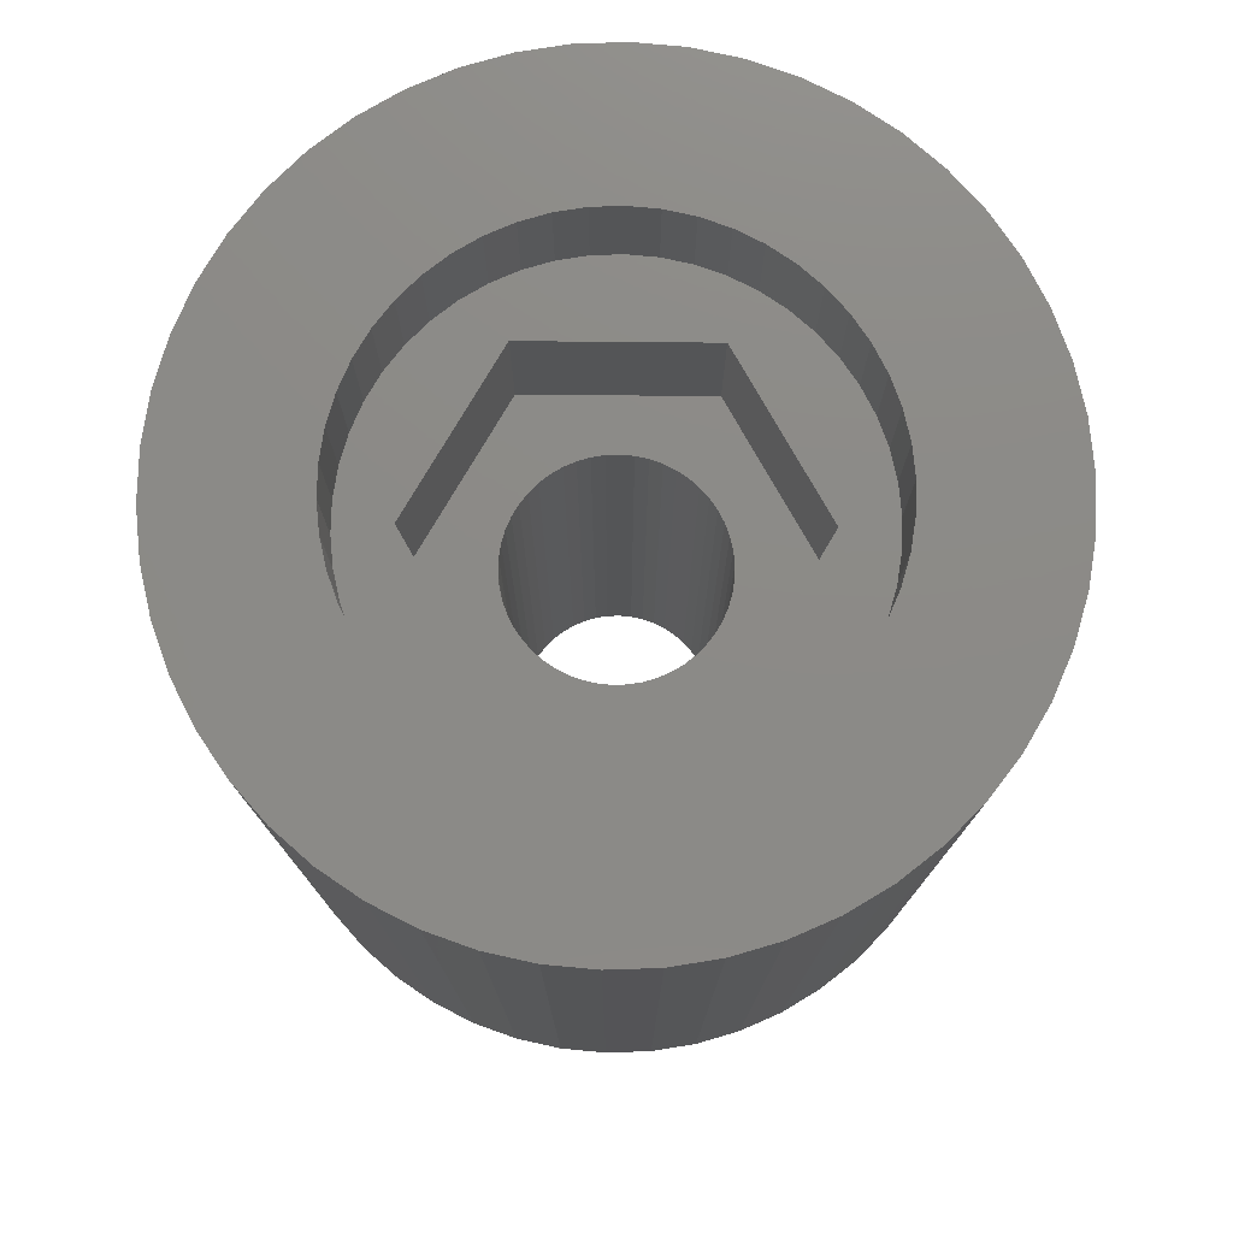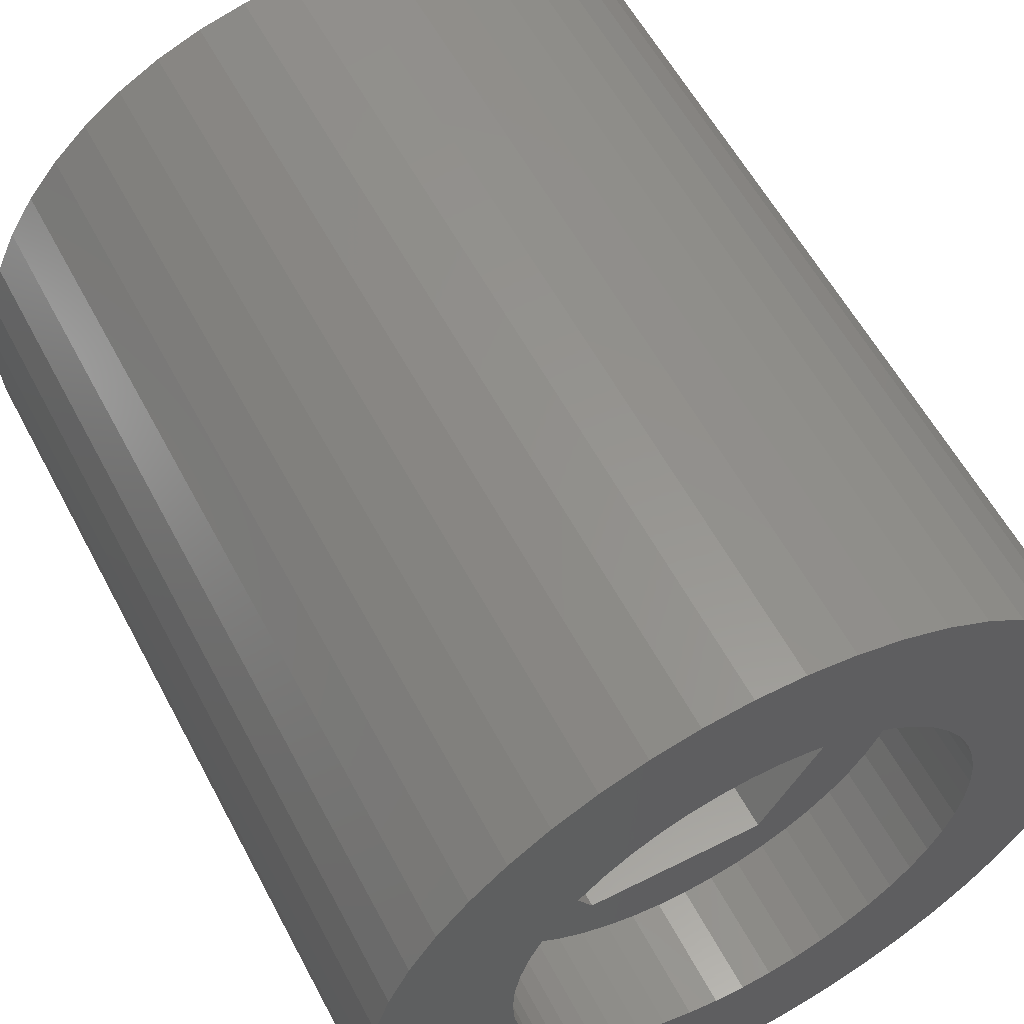
<metadata>
{"format":"stl","ext":"stl","renderer":"f3d","projection":"perspective","resolution":1024,"background":"white","views":[{"elev":77.2,"azim":-59.5,"up":"+Z"},{"elev":57.6,"azim":-27.6,"up":"+Y"}]}
</metadata>
<code>
# stl→obj: 412 verts, 824 faces
v 10 0 3
v 9.921 1.253 -19.5
v 9.921 1.253 3
v 10 0 -19.5
v -10 0 -19.5
v -9.921 1.253 3
v -9.921 1.253 -19.5
v -10 0 3
v 0.6279 9.98 -19.5
v -0.6279 9.98 3
v 0.6279 9.98 3
v -0.6279 9.98 -19.5
v -0.6279 -9.98 -19.5
v 0.6279 -9.98 3
v -0.6279 -9.98 3
v 0.6279 -9.98 -19.5
v 7.29 6.845 -19.5
v 6.374 7.705 3
v 7.29 6.845 3
v 6.374 7.705 -19.5
v -6.374 7.705 -19.5
v -7.29 6.845 3
v -6.374 7.705 3
v -7.29 6.845 -19.5
v -3.09 9.511 -19.5
v -4.258 9.048 3
v -3.09 9.511 3
v -4.258 9.048 -19.5
v 8.763 -4.818 3
v 9.298 -3.681 -19.5
v 9.298 -3.681 3
v 8.763 -4.818 -19.5
v 9.298 3.681 3
v 8.763 4.818 -19.5
v 8.763 4.818 3
v 9.298 3.681 -19.5
v 8.09 5.878 -19.5
v 8.09 5.878 3
v 4.258 9.048 -19.5
v 3.09 9.511 3
v 4.258 9.048 3
v 3.09 9.511 -19.5
v 1.874 9.823 3
v 1.874 9.823 -19.5
v 5.358 8.443 -19.5
v 5.358 8.443 3
v -9.298 3.681 -19.5
v -8.763 4.818 3
v -8.763 4.818 -19.5
v -9.298 3.681 3
v -8.09 5.878 -19.5
v -8.09 5.878 3
v -9.686 2.487 -19.5
v -9.686 2.487 3
v -5.358 8.443 3
v -5.358 8.443 -19.5
v -1.874 9.823 3
v -1.874 9.823 -19.5
v 1.874 -9.823 3
v 1.874 -9.823 -19.5
v 3.09 -9.511 -19.5
v 4.258 -9.048 3
v 3.09 -9.511 3
v 4.258 -9.048 -19.5
v 9.686 2.487 3
v 9.686 2.487 -19.5
v 6.25 0 3
v 6.201 0.7833 3
v 9.921 -1.253 3
v 6.054 1.554 3
v 6.201 -0.7833 3
v 5.811 2.301 3
v 9.686 -2.487 3
v 5.477 3.011 3
v 6.054 -1.554 3
v 5.056 3.674 3
v 4.556 4.278 3
v 5.811 -2.301 3
v 3.984 4.816 3
v 3.349 5.277 3
v 2.661 5.655 3
v 1.931 5.944 3
v 1.171 6.139 3
v 0.3924 6.238 3
v -0.3924 6.238 3
v -1.171 6.139 3
v -1.931 5.944 3
v -2.661 5.655 3
v -3.349 5.277 3
v -3.984 4.816 3
v -4.556 4.278 3
v -5.056 3.674 3
v -5.477 3.011 3
v -5.811 2.301 3
v 5.477 -3.011 3
v 8.09 -5.878 3
v 5.056 -3.674 3
v 7.29 -6.845 3
v 4.556 -4.278 3
v 6.374 -7.705 3
v 3.984 -4.816 3
v 5.358 -8.443 3
v 3.349 -5.277 3
v 2.661 -5.655 3
v 1.931 -5.944 3
v 1.171 -6.139 3
v 0.3924 -6.238 3
v -0.3924 -6.238 3
v -1.171 -6.139 3
v -1.874 -9.823 3
v -1.931 -5.944 3
v -3.09 -9.511 3
v -2.661 -5.655 3
v -4.258 -9.048 3
v -3.349 -5.277 3
v -5.358 -8.443 3
v -3.984 -4.816 3
v -6.374 -7.705 3
v -4.556 -4.278 3
v -7.29 -6.845 3
v -5.056 -3.674 3
v -8.09 -5.878 3
v -5.477 -3.011 3
v -8.763 -4.818 3
v -5.811 -2.301 3
v -9.298 -3.681 3
v -6.054 -1.554 3
v -9.686 -2.487 3
v -6.201 -0.7833 3
v -9.921 -1.253 3
v -6.25 0 3
v -6.054 1.554 3
v -6.201 0.7833 3
v 5.358 -8.443 -19.5
v 8.09 -5.878 -19.5
v 7.29 -6.845 -19.5
v 9.686 -2.487 -19.5
v 9.921 -1.253 -19.5
v -7.29 -6.845 -19.5
v -6.374 -7.705 -19.5
v -8.763 -4.818 -19.5
v -9.298 -3.681 -19.5
v -8.09 -5.878 -19.5
v 2.875 0 -19.5
v 2.852 -0.3603 -19.5
v 2.785 -0.715 -19.5
v 2.852 0.3603 -19.5
v 2.673 -1.058 -19.5
v 2.519 -1.385 -19.5
v 2.785 0.715 -19.5
v 2.326 -1.69 -19.5
v 2.096 -1.968 -19.5
v 6.374 -7.705 -19.5
v 2.673 1.058 -19.5
v 1.833 -2.215 -19.5
v 1.54 -2.427 -19.5
v 2.519 1.385 -19.5
v 1.224 -2.601 -19.5
v 2.326 1.69 -19.5
v 0.8884 -2.734 -19.5
v 0.5387 -2.824 -19.5
v 0.1805 -2.869 -19.5
v -0.1805 -2.869 -19.5
v -0.5387 -2.824 -19.5
v -1.874 -9.823 -19.5
v -0.8884 -2.734 -19.5
v -3.09 -9.511 -19.5
v -1.224 -2.601 -19.5
v -4.258 -9.048 -19.5
v -1.54 -2.427 -19.5
v -5.358 -8.443 -19.5
v -1.833 -2.215 -19.5
v -2.096 -1.968 -19.5
v -2.326 -1.69 -19.5
v 2.096 1.968 -19.5
v 1.833 2.215 -19.5
v 1.54 2.427 -19.5
v 1.224 2.601 -19.5
v 0.8884 2.734 -19.5
v 0.5387 2.824 -19.5
v 0.1805 2.869 -19.5
v -0.1805 2.869 -19.5
v -0.5387 2.824 -19.5
v -0.8884 2.734 -19.5
v -1.224 2.601 -19.5
v -1.54 2.427 -19.5
v -1.833 2.215 -19.5
v -2.096 1.968 -19.5
v -2.326 1.69 -19.5
v -2.519 1.385 -19.5
v -2.673 1.058 -19.5
v -2.785 0.715 -19.5
v -2.852 0.3603 -19.5
v -2.875 0 -19.5
v -2.519 -1.385 -19.5
v -2.673 -1.058 -19.5
v -2.785 -0.715 -19.5
v -9.686 -2.487 -19.5
v -2.852 -0.3603 -19.5
v -9.921 -1.253 -19.5
v 2.326 1.69 -21
v 2.519 1.385 -21
v 0.8884 2.734 -21
v 0.5387 2.824 -21
v 1.224 2.601 -21
v -0.8884 2.734 -21
v -1.224 2.601 -21
v -2.673 1.058 -21
v -2.519 1.385 -21
v 2.852 -0.3603 -21
v 2.785 -0.715 -21
v 2.096 1.968 -21
v 1.833 2.215 -21
v 1.54 2.427 -21
v -2.326 1.69 -21
v -2.096 1.968 -21
v -0.1805 2.869 -21
v -0.5387 2.824 -21
v -1.833 2.215 -21
v 2.852 0.3603 -21
v 2.875 0 -21
v 0.1805 2.869 -21
v -2.875 0 -21
v -2.852 0.3603 -21
v -2.785 0.715 -21
v -1.54 2.427 -21
v 0.1805 -2.869 -21
v 0.5387 -2.824 -21
v 2.673 1.058 -21
v 2.785 0.715 -21
v 2.673 -1.058 -21
v 2.519 -1.385 -21
v 1.833 -2.215 -21
v 2.096 -1.968 -21
v 2.326 -1.69 -21
v -0.5387 -2.824 -21
v -0.1805 -2.869 -21
v -2.852 -0.3603 -21
v -2.785 -0.715 -21
v -2.519 -1.385 -21
v -2.673 -1.058 -21
v -2.096 -1.968 -21
v -1.833 -2.215 -21
v 0.8884 -2.734 -21
v 1.224 -2.601 -21
v 1.54 -2.427 -21
v -1.224 -2.601 -21
v -0.8884 -2.734 -21
v 2.75 0 -21
v 2.728 -0.3447 -21
v 2.728 0.3447 -21
v 2.664 -0.6839 -21
v 2.557 -1.012 -21
v 2.41 -1.325 -21
v 2.225 -1.616 -21
v 2.005 -1.883 -21
v 1.753 -2.119 -21
v 1.474 -2.322 -21
v 1.171 -2.488 -21
v 0.8498 -2.615 -21
v 0.5153 -2.701 -21
v 0.1727 -2.745 -21
v -0.1727 -2.745 -21
v -0.5153 -2.701 -21
v -0.8498 -2.615 -21
v -1.171 -2.488 -21
v -1.474 -2.322 -21
v -1.54 -2.427 -21
v -1.753 -2.119 -21
v -2.005 -1.883 -21
v -2.225 -1.616 -21
v -2.326 -1.69 -21
v -2.41 -1.325 -21
v -2.557 -1.012 -21
v -2.664 -0.6839 -21
v -2.728 -0.3447 -21
v 2.664 0.6839 -21
v 2.557 1.012 -21
v 2.41 1.325 -21
v 2.225 1.616 -21
v 2.005 1.883 -21
v 1.753 2.119 -21
v 1.474 2.322 -21
v 1.171 2.488 -21
v 0.8498 2.615 -21
v 0.5153 2.701 -21
v 0.1727 2.745 -21
v -0.1727 2.745 -21
v -0.5153 2.701 -21
v -0.8498 2.615 -21
v -1.171 2.488 -21
v -1.474 2.322 -21
v -1.753 2.119 -21
v -2.005 1.883 -21
v -2.225 1.616 -21
v -2.41 1.325 -21
v -2.557 1.012 -21
v -2.664 0.6839 -21
v -2.728 0.3447 -21
v -2.75 0 -21
v 4.847 0 -4
v 2.728 0.3447 -4
v 2.75 0 -4
v 2.664 0.6839 -4
v 2.557 1.012 -4
v 2.41 1.325 -4
v 2.423 4.197 -4
v 2.225 1.616 -4
v 2.005 1.883 -4
v 1.753 2.119 -4
v 1.474 2.322 -4
v 1.171 2.488 -4
v 0.8498 2.615 -4
v 0.5153 2.701 -4
v 0.1727 2.745 -4
v -0.1727 2.745 -4
v -2.423 4.197 -4
v -0.5153 2.701 -4
v -0.8498 2.615 -4
v -1.171 2.488 -4
v -1.474 2.322 -4
v -1.753 2.119 -4
v -2.005 1.883 -4
v -2.225 1.616 -4
v -2.41 1.325 -4
v -4.847 0 -4
v -2.557 1.012 -4
v -2.664 0.6839 -4
v -2.728 0.3447 -4
v -2.75 0 -4
v 2.728 -0.3447 -4
v 2.664 -0.6839 -4
v 2.557 -1.012 -4
v 2.41 -1.325 -4
v 2.423 -4.197 -4
v 2.225 -1.616 -4
v 2.005 -1.883 -4
v 1.753 -2.119 -4
v 1.474 -2.322 -4
v 1.171 -2.488 -4
v 0.8498 -2.615 -4
v 0.5153 -2.701 -4
v 0.1727 -2.745 -4
v -0.1727 -2.745 -4
v -2.423 -4.197 -4
v -0.5153 -2.701 -4
v -0.8498 -2.615 -4
v -1.171 -2.488 -4
v -1.474 -2.322 -4
v -1.753 -2.119 -4
v -2.005 -1.883 -4
v -2.225 -1.616 -4
v -2.41 -1.325 -4
v -2.557 -1.012 -4
v -2.664 -0.6839 -4
v -2.728 -0.3447 -4
v 2.423 4.197 0
v -2.423 4.197 0
v 4.847 0 0
v 6.25 0 0
v 6.201 0.7833 0
v 6.054 1.554 0
v 6.201 -0.7833 0
v 5.811 2.301 0
v 6.054 -1.554 0
v 5.477 3.011 0
v 5.811 -2.301 0
v 5.056 3.674 0
v 5.477 -3.011 0
v 2.423 -4.197 0
v 4.556 4.278 0
v 3.984 4.816 0
v 3.349 5.277 0
v 2.661 5.655 0
v 1.931 5.944 0
v 1.171 6.139 0
v 0.3924 6.238 0
v -0.3924 6.238 0
v -1.171 6.139 0
v -1.931 5.944 0
v -2.661 5.655 0
v -3.349 5.277 0
v -3.984 4.816 0
v -4.556 4.278 0
v -5.056 3.674 0
v -5.477 3.011 0
v 5.056 -3.674 0
v 4.556 -4.278 0
v 3.984 -4.816 0
v 3.349 -5.277 0
v 2.661 -5.655 0
v 1.931 -5.944 0
v 1.171 -6.139 0
v 0.3924 -6.238 0
v -0.3924 -6.238 0
v -2.423 -4.197 0
v -1.171 -6.139 0
v -1.931 -5.944 0
v -2.661 -5.655 0
v -3.349 -5.277 0
v -3.984 -4.816 0
v -4.556 -4.278 0
v -5.477 -3.011 0
v -4.847 0 0
v -5.056 -3.674 0
v -5.811 2.301 0
v -6.054 1.554 0
v -5.811 -2.301 0
v -6.201 0.7833 0
v -6.054 -1.554 0
v -6.25 0 0
v -6.201 -0.7833 0
f 1 2 3
f 2 1 4
f 5 6 7
f 6 5 8
f 9 10 11
f 10 9 12
f 13 14 15
f 14 13 16
f 17 18 19
f 18 17 20
f 21 22 23
f 22 21 24
f 25 26 27
f 26 25 28
f 29 30 31
f 30 29 32
f 33 34 35
f 34 33 36
f 35 37 38
f 37 35 34
f 39 40 41
f 40 39 42
f 42 43 40
f 43 42 44
f 45 41 46
f 41 45 39
f 47 48 49
f 48 47 50
f 51 22 24
f 22 51 52
f 53 50 47
f 50 53 54
f 28 55 26
f 55 28 56
f 12 57 10
f 57 12 58
f 16 59 14
f 59 16 60
f 61 62 63
f 62 61 64
f 65 36 33
f 36 65 66
f 3 66 65
f 66 3 2
f 38 17 19
f 17 38 37
f 44 11 43
f 11 44 9
f 20 46 18
f 46 20 45
f 49 52 51
f 52 49 48
f 7 54 53
f 54 7 6
f 67 1 3
f 68 3 65
f 1 67 69
f 70 65 33
f 71 69 67
f 72 33 35
f 69 71 73
f 74 35 38
f 75 73 71
f 76 38 19
f 73 75 31
f 77 19 18
f 78 31 75
f 31 78 29
f 3 68 67
f 65 70 68
f 33 72 70
f 35 74 72
f 79 18 46
f 38 76 74
f 19 77 76
f 80 46 41
f 18 79 77
f 46 80 79
f 81 41 40
f 41 81 80
f 40 82 81
f 43 82 40
f 43 83 82
f 11 83 43
f 11 84 83
f 11 85 84
f 10 85 11
f 10 86 85
f 57 86 10
f 57 87 86
f 27 87 57
f 87 27 88
f 26 88 27
f 88 26 89
f 55 89 26
f 89 55 90
f 23 90 55
f 90 23 91
f 22 91 23
f 91 22 92
f 52 92 22
f 92 52 93
f 93 48 94
f 48 93 52
f 95 29 78
f 29 95 96
f 97 96 95
f 96 97 98
f 99 98 97
f 98 99 100
f 101 100 99
f 100 101 102
f 103 102 101
f 102 103 62
f 104 62 103
f 62 104 63
f 105 63 104
f 105 59 63
f 106 59 105
f 106 14 59
f 107 14 106
f 108 14 107
f 108 15 14
f 109 15 108
f 109 110 15
f 111 110 109
f 112 111 113
f 111 112 110
f 114 113 115
f 116 115 117
f 113 114 112
f 118 117 119
f 120 119 121
f 115 116 114
f 122 121 123
f 124 123 125
f 126 125 127
f 128 127 129
f 117 118 116
f 130 129 131
f 50 94 48
f 94 50 132
f 119 120 118
f 54 132 50
f 121 122 120
f 132 54 133
f 123 124 122
f 6 133 54
f 125 126 124
f 133 6 131
f 127 128 126
f 8 131 6
f 129 130 128
f 131 8 130
f 56 23 55
f 23 56 21
f 58 27 57
f 27 58 25
f 64 102 62
f 102 64 134
f 98 135 96
f 135 98 136
f 31 137 73
f 137 31 30
f 73 138 69
f 138 73 137
f 139 118 120
f 118 139 140
f 141 126 142
f 126 141 124
f 139 122 143
f 122 139 120
f 144 4 138
f 145 138 137
f 4 144 2
f 146 137 30
f 147 2 144
f 148 30 32
f 2 147 66
f 149 32 135
f 150 66 147
f 151 135 136
f 66 150 36
f 152 136 153
f 154 36 150
f 155 153 134
f 36 154 34
f 156 134 64
f 157 34 154
f 158 64 61
f 34 157 37
f 159 37 157
f 138 145 144
f 137 146 145
f 30 148 146
f 32 149 148
f 135 151 149
f 136 152 151
f 160 61 60
f 153 155 152
f 134 156 155
f 64 158 156
f 61 160 158
f 161 60 16
f 60 161 160
f 16 162 161
f 16 163 162
f 13 163 16
f 163 13 164
f 165 164 13
f 164 165 166
f 167 166 165
f 166 167 168
f 169 168 167
f 168 169 170
f 171 170 169
f 170 171 172
f 140 172 171
f 172 140 173
f 139 173 140
f 143 174 139
f 173 139 174
f 37 159 17
f 175 17 159
f 17 175 20
f 176 20 175
f 20 176 45
f 177 45 176
f 45 177 39
f 178 39 177
f 39 178 42
f 179 42 178
f 42 179 44
f 180 44 179
f 44 180 9
f 181 9 180
f 182 9 181
f 12 182 183
f 182 12 9
f 58 183 184
f 25 184 185
f 28 185 186
f 56 186 187
f 183 58 12
f 21 187 188
f 24 188 189
f 51 189 190
f 49 190 191
f 47 191 192
f 53 192 193
f 184 25 58
f 7 193 194
f 174 143 195
f 141 195 143
f 185 28 25
f 195 141 196
f 186 56 28
f 142 196 141
f 187 21 56
f 196 142 197
f 188 24 21
f 198 197 142
f 189 51 24
f 197 198 199
f 190 49 51
f 200 199 198
f 191 47 49
f 199 200 194
f 192 53 47
f 5 194 200
f 193 7 53
f 194 5 7
f 96 32 29
f 32 96 135
f 69 4 1
f 4 69 138
f 142 128 198
f 128 142 126
f 60 63 59
f 63 60 61
f 153 98 100
f 98 153 136
f 134 100 102
f 100 134 153
f 165 15 110
f 15 165 13
f 169 112 114
f 112 169 167
f 167 110 112
f 110 167 165
f 143 124 141
f 124 143 122
f 198 130 200
f 130 198 128
f 200 8 5
f 8 200 130
f 171 114 116
f 114 171 169
f 140 116 118
f 116 140 171
f 157 201 159
f 201 157 202
f 203 180 179
f 180 203 204
f 205 179 178
f 179 205 203
f 206 185 184
f 185 206 207
f 208 190 209
f 190 208 191
f 146 210 145
f 210 146 211
f 212 176 175
f 176 212 213
f 214 178 177
f 178 214 205
f 215 188 216
f 188 215 189
f 217 183 182
f 183 217 218
f 219 188 187
f 188 219 216
f 144 220 147
f 220 144 221
f 159 212 175
f 212 159 201
f 222 182 181
f 182 222 217
f 213 177 176
f 177 213 214
f 223 193 224
f 193 223 194
f 225 191 208
f 191 225 192
f 209 189 215
f 189 209 190
f 218 184 183
f 184 218 206
f 226 187 186
f 187 226 219
f 207 186 185
f 186 207 226
f 145 221 144
f 221 145 210
f 227 161 162
f 161 227 228
f 154 202 157
f 202 154 229
f 150 229 154
f 229 150 230
f 147 230 150
f 230 147 220
f 204 181 180
f 181 204 222
f 224 192 225
f 192 224 193
f 149 231 148
f 231 149 232
f 148 211 146
f 211 148 231
f 233 152 155
f 152 233 234
f 152 235 151
f 235 152 234
f 236 163 164
f 163 236 237
f 238 194 223
f 194 238 199
f 239 199 238
f 199 239 197
f 240 196 241
f 196 240 195
f 242 172 173
f 172 242 243
f 244 158 160
f 158 244 245
f 228 160 161
f 160 228 244
f 246 155 156
f 155 246 233
f 245 156 158
f 156 245 246
f 151 232 149
f 232 151 235
f 247 166 168
f 166 247 248
f 237 162 163
f 162 237 227
f 248 164 166
f 164 248 236
f 249 221 210
f 250 210 211
f 221 249 220
f 251 220 249
f 210 250 249
f 252 211 231
f 211 252 250
f 231 253 252
f 232 253 231
f 232 254 253
f 235 254 232
f 235 255 254
f 234 255 235
f 234 256 255
f 233 256 234
f 233 257 256
f 246 257 233
f 246 258 257
f 245 258 246
f 245 259 258
f 244 259 245
f 244 260 259
f 228 260 244
f 228 261 260
f 227 261 228
f 227 262 261
f 227 263 262
f 237 263 227
f 237 264 263
f 236 264 237
f 236 265 264
f 248 265 236
f 248 266 265
f 247 266 248
f 247 267 266
f 268 267 247
f 268 269 267
f 243 269 268
f 243 270 269
f 242 270 243
f 242 271 270
f 272 271 242
f 272 273 271
f 240 273 272
f 240 274 273
f 241 274 240
f 274 241 275
f 239 275 241
f 238 276 239
f 275 239 276
f 220 251 230
f 277 230 251
f 230 277 229
f 278 229 277
f 278 202 229
f 279 202 278
f 279 201 202
f 280 201 279
f 280 212 201
f 281 212 280
f 281 213 212
f 282 213 281
f 282 214 213
f 283 214 282
f 283 205 214
f 284 205 283
f 284 203 205
f 285 203 284
f 285 204 203
f 286 204 285
f 286 222 204
f 287 222 286
f 288 222 287
f 288 217 222
f 289 217 288
f 289 218 217
f 290 218 289
f 290 206 218
f 291 206 290
f 291 207 206
f 292 207 291
f 292 226 207
f 293 226 292
f 293 219 226
f 294 219 293
f 294 216 219
f 295 216 294
f 295 215 216
f 296 215 295
f 296 209 215
f 297 209 296
f 208 297 298
f 297 208 209
f 225 298 299
f 298 225 208
f 224 299 300
f 276 238 300
f 223 300 238
f 299 224 225
f 300 223 224
f 241 197 239
f 197 241 196
f 242 174 272
f 174 242 173
f 272 195 240
f 195 272 174
f 268 168 170
f 168 268 247
f 243 170 172
f 170 243 268
f 301 302 303
f 301 304 302
f 301 305 304
f 306 301 307
f 301 306 305
f 307 308 306
f 307 309 308
f 307 310 309
f 307 311 310
f 307 312 311
f 307 313 312
f 307 314 313
f 307 315 314
f 307 316 315
f 317 316 307
f 316 317 318
f 318 317 319
f 319 317 320
f 317 321 320
f 317 322 321
f 317 323 322
f 317 324 323
f 317 325 324
f 326 325 317
f 325 326 327
f 327 326 328
f 329 326 330
f 328 326 329
f 331 301 303
f 332 301 331
f 333 301 332
f 334 301 333
f 301 334 335
f 336 335 334
f 337 335 336
f 338 335 337
f 339 335 338
f 340 335 339
f 341 335 340
f 342 335 341
f 343 335 342
f 344 335 343
f 345 344 346
f 345 346 347
f 345 347 348
f 344 345 335
f 349 345 348
f 350 345 349
f 351 345 350
f 352 345 351
f 353 345 352
f 326 353 354
f 326 354 355
f 326 355 356
f 353 326 345
f 326 356 330
f 317 357 358
f 357 317 307
f 301 357 307
f 357 301 359
f 359 360 361
f 359 361 362
f 360 359 363
f 359 362 364
f 363 359 365
f 359 364 366
f 365 359 367
f 357 366 368
f 367 359 369
f 370 369 359
f 357 368 371
f 357 371 372
f 357 372 373
f 357 373 374
f 366 357 359
f 375 357 374
f 376 357 375
f 377 357 376
f 378 357 377
f 358 378 379
f 358 379 380
f 378 358 357
f 381 358 380
f 382 358 381
f 383 358 382
f 384 358 383
f 385 358 384
f 386 358 385
f 369 370 387
f 387 370 388
f 388 370 389
f 389 370 390
f 390 370 391
f 370 392 391
f 370 393 392
f 370 394 393
f 370 395 394
f 396 395 370
f 395 396 397
f 397 396 398
f 396 399 398
f 396 400 399
f 396 401 400
f 396 402 401
f 403 396 404
f 396 405 402
f 358 386 404
f 406 404 386
f 396 403 405
f 407 404 406
f 404 408 403
f 409 404 407
f 404 410 408
f 411 404 409
f 404 412 410
f 404 411 412
f 404 317 358
f 317 404 326
f 396 326 404
f 326 396 345
f 335 359 301
f 359 335 370
f 335 396 370
f 396 335 345
f 364 74 366
f 74 364 72
f 366 76 368
f 76 366 74
f 375 81 82
f 81 375 374
f 381 87 88
f 87 381 380
f 94 386 93
f 386 94 406
f 365 71 363
f 71 365 75
f 377 83 84
f 83 377 376
f 374 80 81
f 80 374 373
f 133 407 132
f 407 133 409
f 92 384 91
f 384 92 385
f 382 88 89
f 88 382 381
f 379 85 86
f 85 379 378
f 360 68 361
f 68 360 67
f 367 75 365
f 75 367 78
f 361 70 362
f 70 361 68
f 362 72 364
f 72 362 70
f 372 77 79
f 77 372 371
f 368 77 371
f 77 368 76
f 378 84 85
f 84 378 377
f 376 82 83
f 82 376 375
f 373 79 80
f 79 373 372
f 131 409 133
f 409 131 411
f 132 406 94
f 406 132 407
f 93 385 92
f 385 93 386
f 380 86 87
f 86 380 379
f 383 89 90
f 89 383 382
f 384 90 91
f 90 384 383
f 394 108 107
f 108 394 395
f 125 410 127
f 410 125 408
f 123 408 125
f 408 123 403
f 393 107 106
f 107 393 394
f 391 105 104
f 105 391 392
f 363 67 360
f 67 363 71
f 388 97 387
f 97 388 99
f 387 95 369
f 95 387 97
f 397 111 109
f 111 397 398
f 392 106 105
f 106 392 393
f 369 78 367
f 78 369 95
f 398 113 111
f 113 398 399
f 395 109 108
f 109 395 397
f 119 405 121
f 405 119 402
f 121 403 123
f 403 121 405
f 401 119 117
f 119 401 402
f 127 412 129
f 412 127 410
f 129 411 131
f 411 129 412
f 388 101 99
f 101 388 389
f 389 103 101
f 103 389 390
f 390 104 103
f 104 390 391
f 399 115 113
f 115 399 400
f 400 117 115
f 117 400 401
f 249 302 251
f 302 249 303
f 330 299 329
f 299 330 300
f 288 315 316
f 315 288 287
f 262 344 343
f 344 262 263
f 256 338 337
f 338 256 257
f 282 309 310
f 309 282 281
f 294 322 323
f 322 294 293
f 291 319 320
f 319 291 290
f 254 333 253
f 333 254 334
f 278 306 279
f 306 278 305
f 285 312 313
f 312 285 284
f 283 310 311
f 310 283 282
f 327 296 325
f 296 327 297
f 324 294 323
f 294 324 295
f 292 320 321
f 320 292 291
f 290 318 319
f 318 290 289
f 261 343 342
f 343 261 262
f 259 341 340
f 341 259 260
f 277 305 278
f 305 277 304
f 251 304 277
f 304 251 302
f 280 309 281
f 309 280 308
f 279 308 280
f 308 279 306
f 286 313 314
f 313 286 285
f 287 314 315
f 314 287 286
f 284 311 312
f 311 284 283
f 325 295 324
f 295 325 296
f 328 297 327
f 297 328 298
f 329 298 328
f 298 329 299
f 293 321 322
f 321 293 292
f 289 316 318
f 316 289 288
f 250 303 249
f 303 250 331
f 256 336 255
f 336 256 337
f 353 274 354
f 274 353 273
f 351 271 352
f 271 351 270
f 258 340 339
f 340 258 259
f 253 332 252
f 332 253 333
f 255 334 254
f 334 255 336
f 355 276 356
f 276 355 275
f 356 300 330
f 300 356 276
f 354 275 355
f 275 354 274
f 257 339 338
f 339 257 258
f 260 342 341
f 342 260 261
f 252 331 250
f 331 252 332
f 263 346 344
f 346 263 264
f 264 347 346
f 347 264 265
f 352 273 353
f 273 352 271
f 269 351 350
f 351 269 270
f 267 350 349
f 350 267 269
f 265 348 347
f 348 265 266
f 266 349 348
f 349 266 267

</code>
